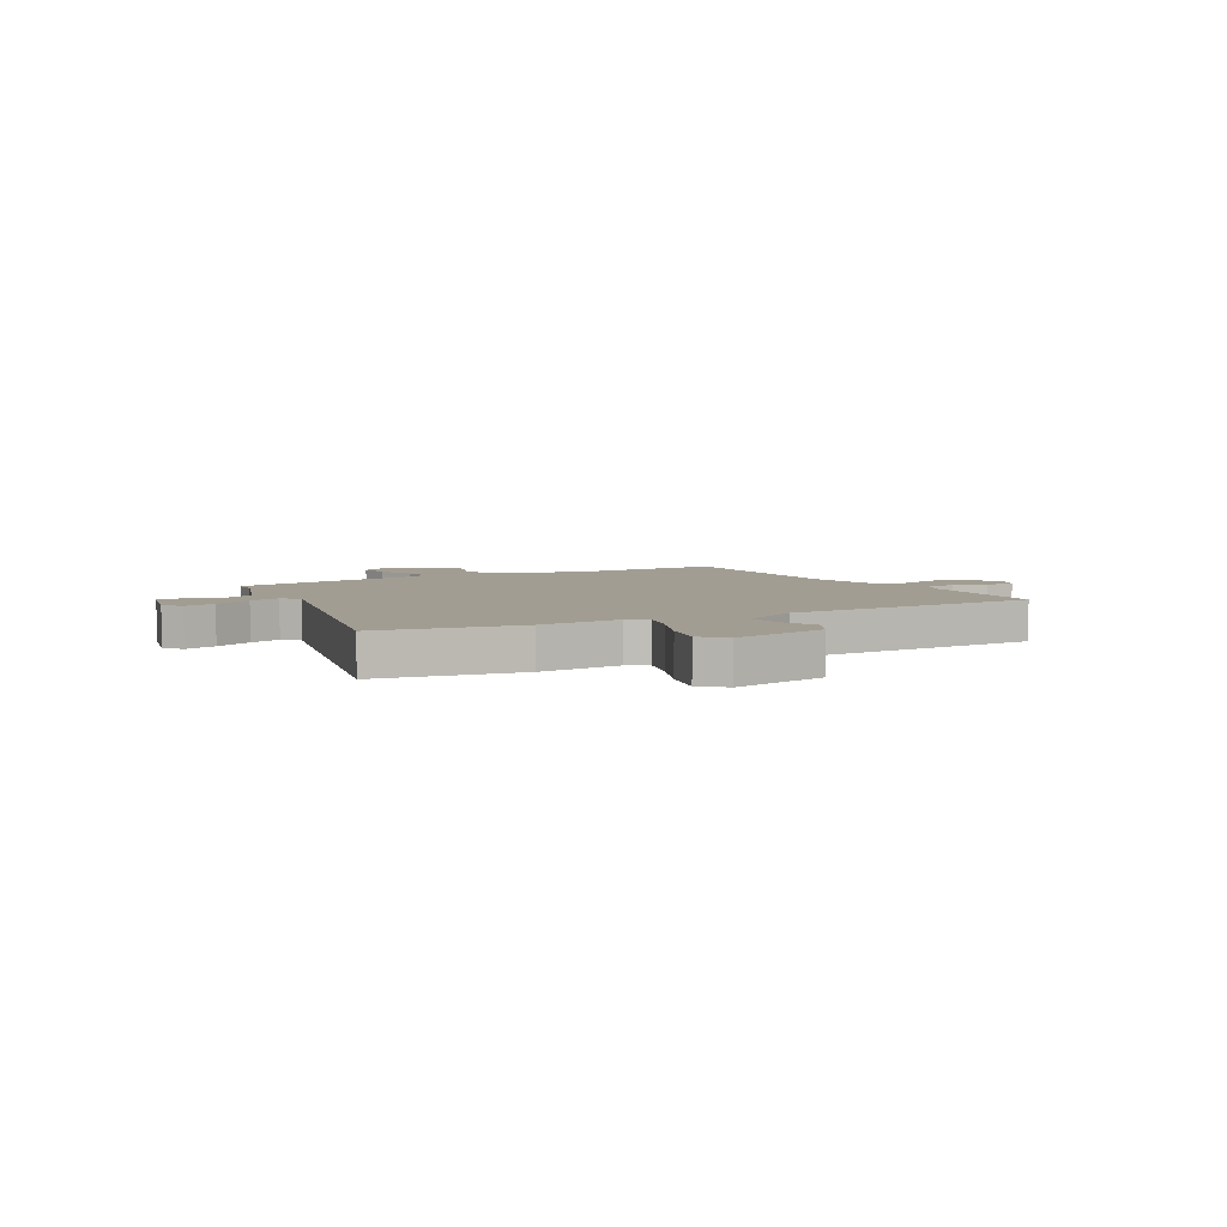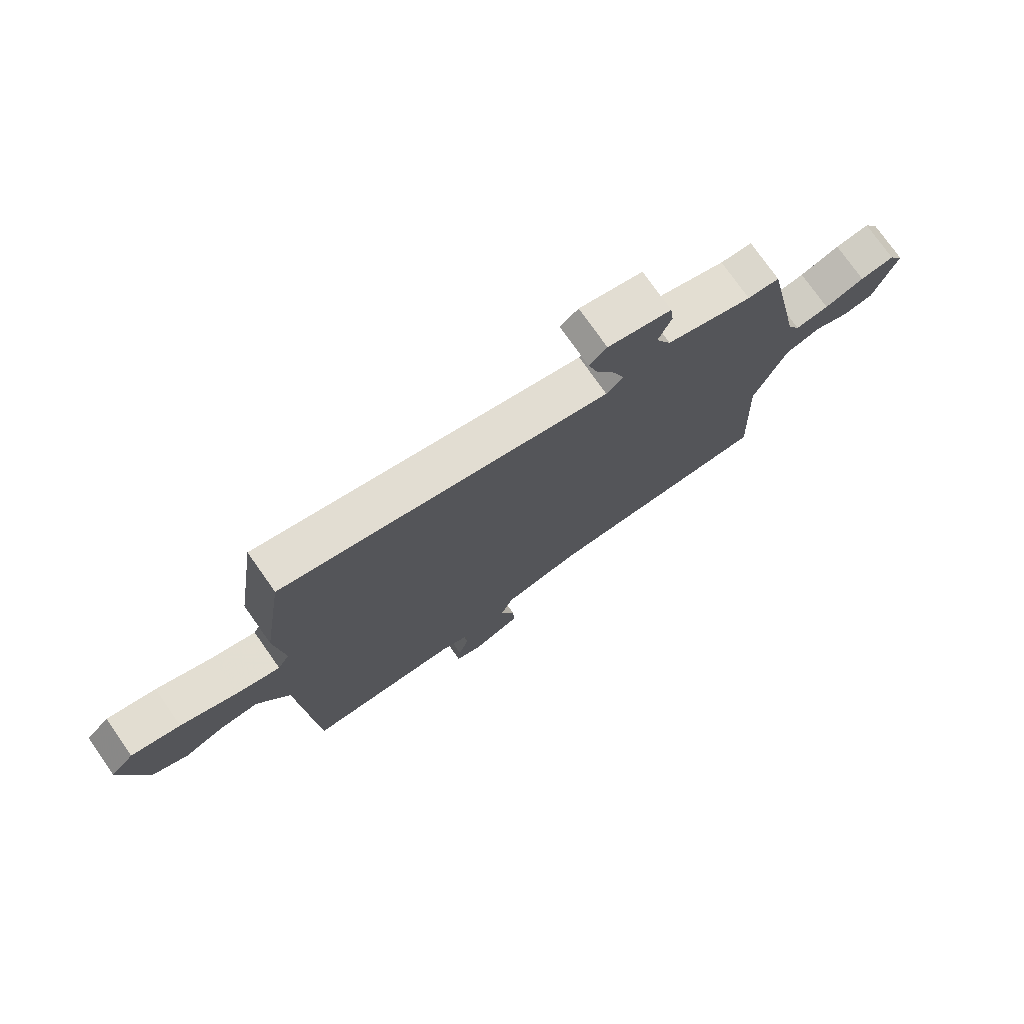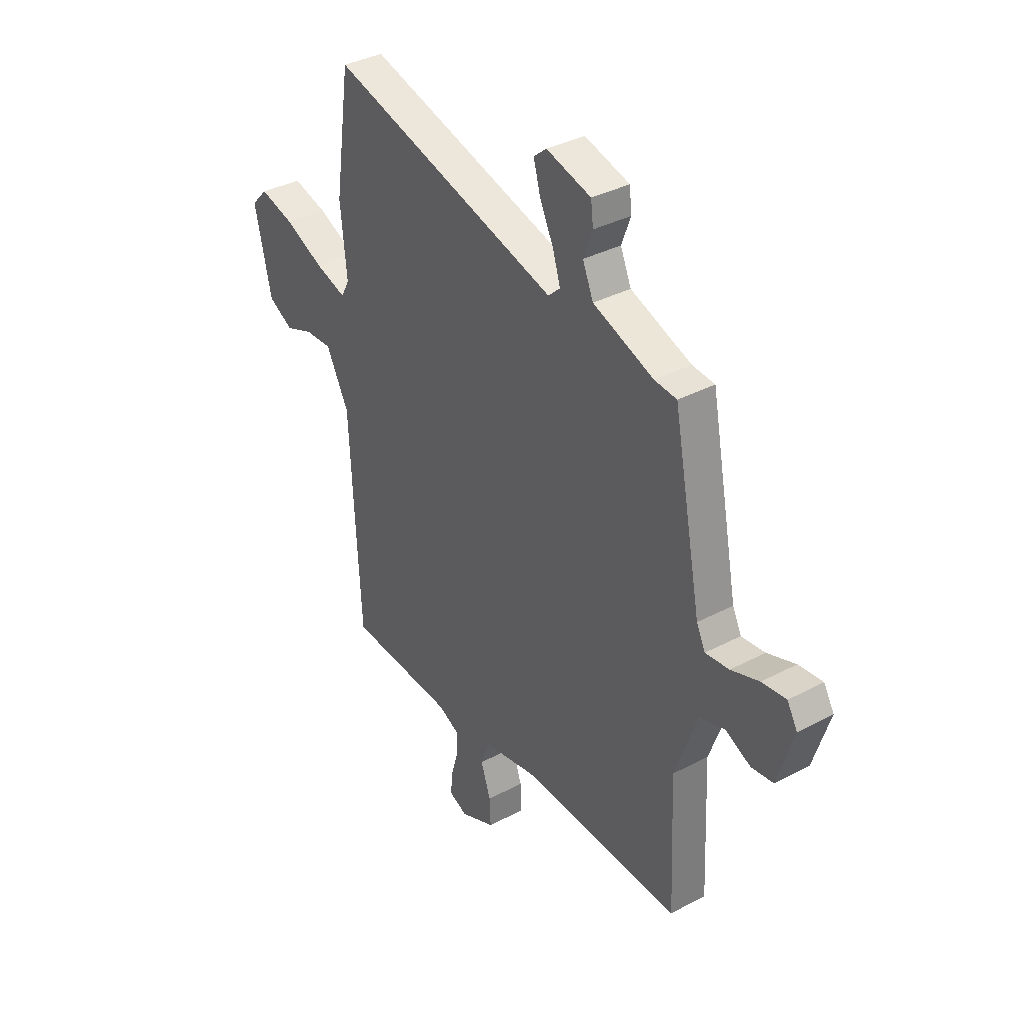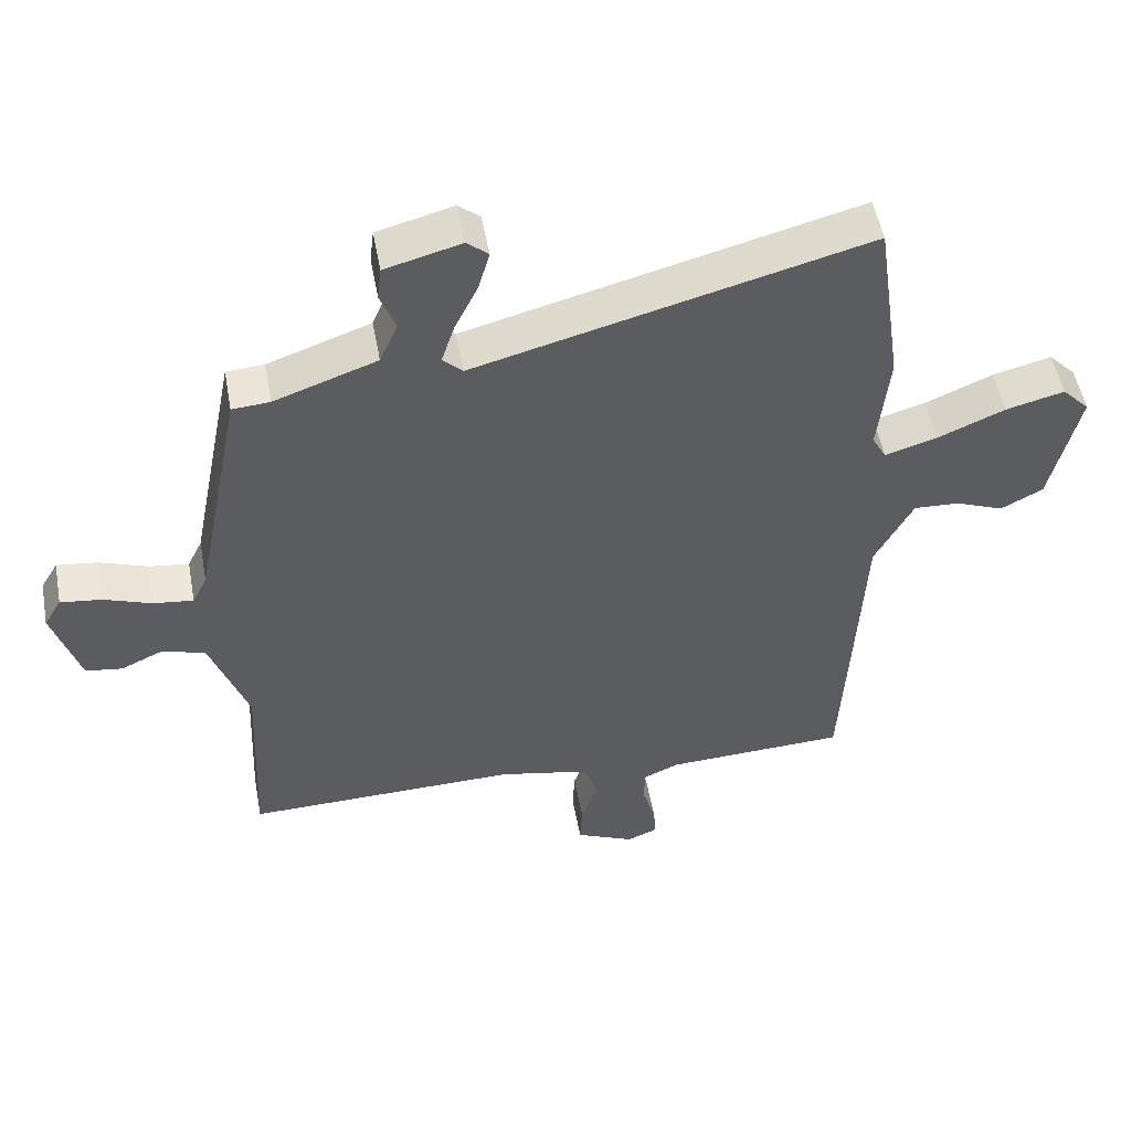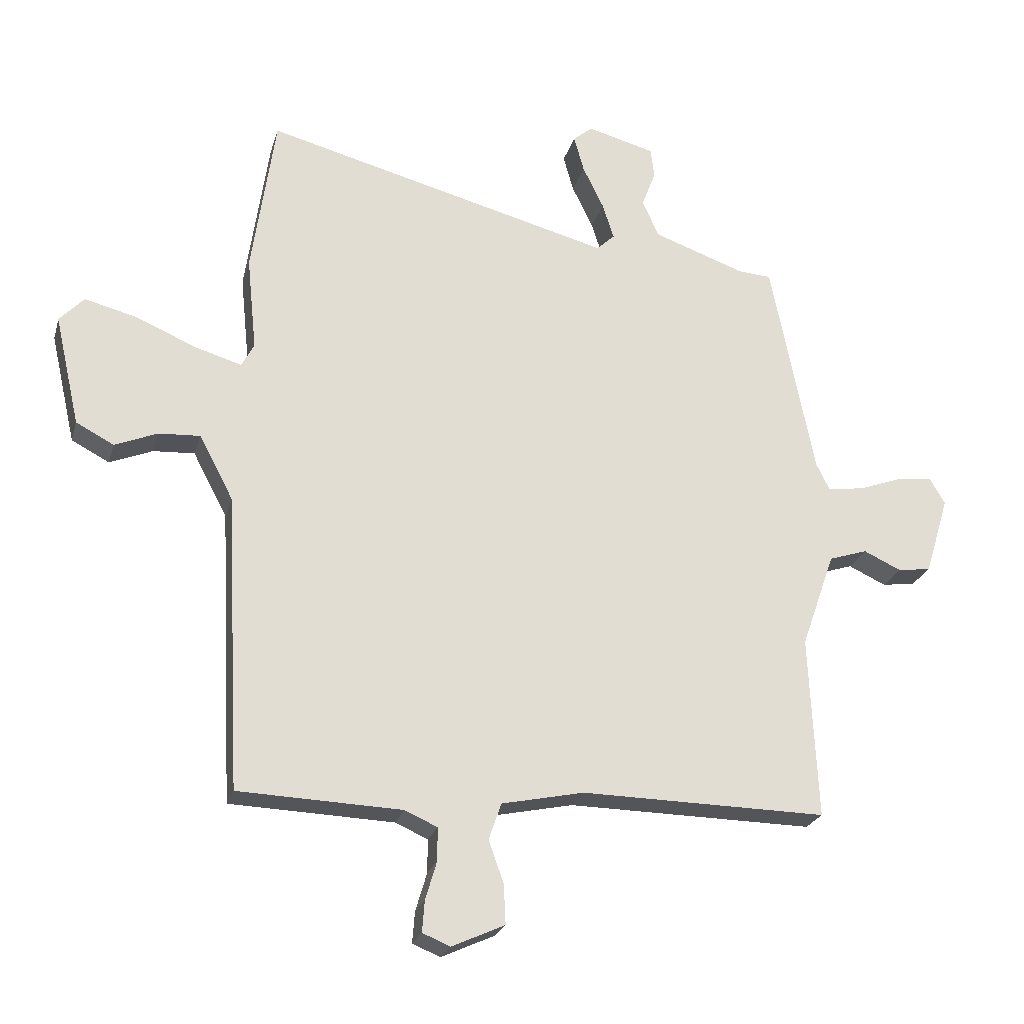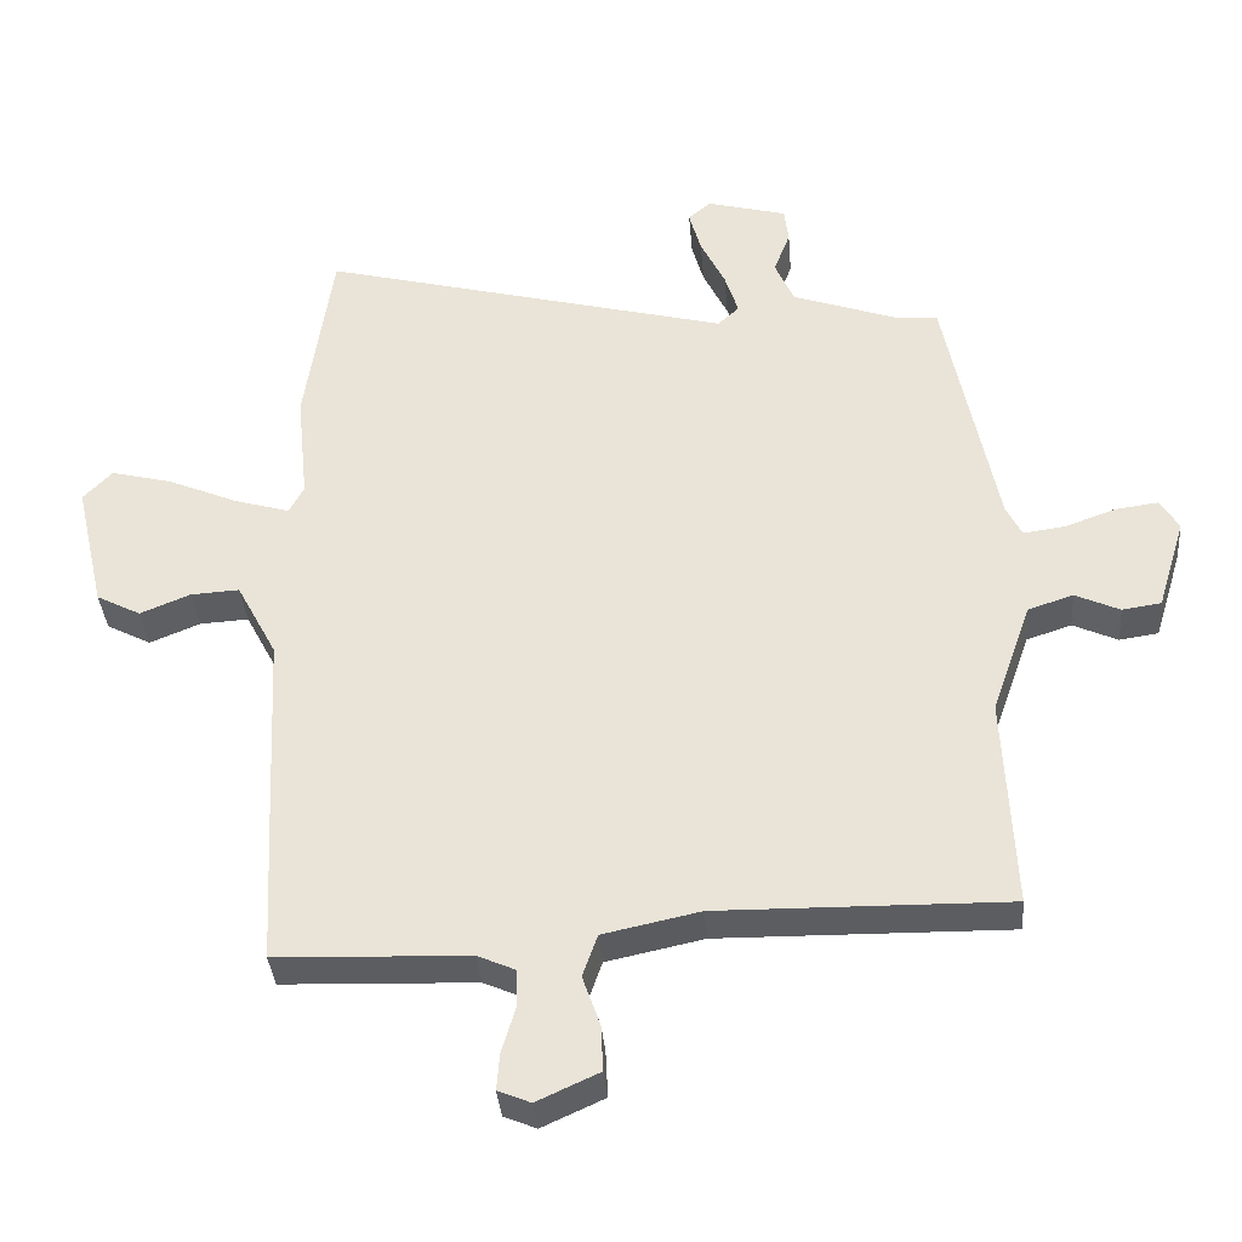
<metadata>
{"format":"obj","ext":"obj","renderer":"f3d","projection":"perspective","resolution":1024,"background":"white","views":[{"elev":4.9,"azim":60.8,"up":"+Y"},{"elev":76.3,"azim":144.8,"up":"+Z"},{"elev":36.4,"azim":-124.6,"up":"+Z"},{"elev":52.2,"azim":-10.5,"up":"+Z"},{"elev":-23.8,"azim":165.3,"up":"+Z"},{"elev":-36.5,"azim":-175.3,"up":"+Z"}]}
</metadata>
<code>
v -0.43 0.07 0.508
v -0.374 0.07 0.512
v -0.221 0.07 0.566
v -0.194 0.07 0.628
v -0.217 0.07 0.689
v -0.211 0.07 0.739
v -0.098 0.07 0.769
v -0.066 0.07 0.742
v -0.083 0.07 0.681
v -0.118 0.07 0.609
v -0.137 0.07 0.549
v -0.107 0.07 0.521
v 0.475 0.07 0.672
v 0.514 0.07 0.402
v 0.498 0.07 0.245
v 0.519 0.07 0.206
v 0.597 0.07 0.229
v 0.697 0.07 0.272
v 0.784 0.07 0.294
v 0.825 0.07 0.251
v 0.783 0.07 0.067
v 0.72 0.07 0.034
v 0.649 0.07 0.063
v 0.58 0.07 0.067
v 0.523 0.07 -0.041
v 0.508 0.07 -0.345
v 0.498 0.07 -0.534
v 0.226 0.07 -0.544
v 0.172 0.07 -0.568
v 0.172 0.07 -0.623
v 0.191 0.07 -0.687
v 0.195 0.07 -0.739
v 0.149 0.07 -0.758
v 0.061 0.07 -0.718
v 0.064 0.07 -0.653
v 0.089 0.07 -0.581
v 0.068 0.07 -0.521
v -0.069 0.07 -0.492
v -0.478 0.07 -0.498
v -0.464 0.07 -0.194
v -0.52 0.07 -0.035
v -0.584 0.07 -0.014
v -0.647 0.07 -0.043
v -0.702 0.07 -0.035
v -0.742 0.07 0.096
v -0.716 0.07 0.14
v -0.655 0.07 0.132
v -0.584 0.07 0.106
v -0.524 0.07 0.098
v -0.502 0.07 0.143
v -0.43 0 0.508
v -0.374 0 0.512
v -0.221 0 0.566
v -0.194 0 0.628
v -0.217 0 0.689
v -0.211 0 0.739
v -0.098 0 0.769
v -0.066 0 0.742
v -0.083 0 0.681
v -0.118 0 0.609
v -0.137 0 0.549
v -0.107 0 0.521
v 0.475 0 0.672
v 0.514 0 0.402
v 0.498 0 0.245
v 0.519 0 0.206
v 0.597 0 0.229
v 0.697 0 0.272
v 0.784 0 0.294
v 0.825 0 0.251
v 0.783 0 0.067
v 0.72 0 0.034
v 0.649 0 0.063
v 0.58 0 0.067
v 0.523 0 -0.041
v 0.508 0 -0.345
v 0.498 0 -0.534
v 0.226 0 -0.544
v 0.172 0 -0.568
v 0.172 0 -0.623
v 0.191 0 -0.687
v 0.195 0 -0.739
v 0.149 0 -0.758
v 0.061 0 -0.718
v 0.064 0 -0.653
v 0.089 0 -0.581
v 0.068 0 -0.521
v -0.069 0 -0.492
v -0.478 0 -0.498
v -0.464 0 -0.194
v -0.52 0 -0.035
v -0.584 0 -0.014
v -0.647 0 -0.043
v -0.702 0 -0.035
v -0.742 0 0.096
v -0.716 0 0.14
v -0.655 0 0.132
v -0.584 0 0.106
v -0.524 0 0.098
v -0.502 0 0.143
f 46 47 48
f 45 46 48
f 44 45 48
f 43 44 48
f 42 43 48
f 41 42 48 49
f 40 41 49 50
f 38 39 40
f 50 1 2
f 40 50 2
f 38 40 2
f 37 38 2
f 34 35 36
f 33 34 36
f 32 33 36
f 31 32 36
f 30 31 36
f 29 30 36 37
f 25 26 27 28
f 37 2 3
f 29 37 3
f 28 29 3
f 25 28 3
f 24 25 3
f 21 22 23
f 20 21 23
f 19 20 23
f 18 19 23
f 17 18 23
f 16 17 23 24
f 12 13 14 15
f 16 24 3
f 15 16 3
f 12 15 3
f 8 9 10
f 7 8 10
f 6 7 10
f 5 6 10
f 4 5 10
f 4 10 11
f 3 4 11
f 3 11 12
f 98 97 96
f 98 96 95
f 98 95 94
f 98 94 93
f 98 93 92
f 99 98 92 91
f 100 99 91 90
f 90 89 88
f 52 51 100
f 52 100 90
f 52 90 88
f 52 88 87
f 86 85 84
f 86 84 83
f 86 83 82
f 86 82 81
f 86 81 80
f 87 86 80 79
f 78 77 76 75
f 53 52 87
f 53 87 79
f 53 79 78
f 53 78 75
f 53 75 74
f 73 72 71
f 73 71 70
f 73 70 69
f 73 69 68
f 73 68 67
f 74 73 67 66
f 65 64 63 62
f 53 74 66
f 53 66 65
f 53 65 62
f 60 59 58
f 60 58 57
f 60 57 56
f 60 56 55
f 60 55 54
f 61 60 54
f 61 54 53
f 62 61 53
f 1 51 52 2
f 2 52 53 3
f 3 53 54 4
f 4 54 55 5
f 5 55 56 6
f 6 56 57 7
f 7 57 58 8
f 8 58 59 9
f 9 59 60 10
f 10 60 61 11
f 11 61 62 12
f 12 62 63 13
f 13 63 64 14
f 14 64 65 15
f 15 65 66 16
f 16 66 67 17
f 17 67 68 18
f 18 68 69 19
f 19 69 70 20
f 20 70 71 21
f 21 71 72 22
f 22 72 73 23
f 23 73 74 24
f 24 74 75 25
f 25 75 76 26
f 26 76 77 27
f 27 77 78 28
f 28 78 79 29
f 29 79 80 30
f 30 80 81 31
f 31 81 82 32
f 32 82 83 33
f 33 83 84 34
f 34 84 85 35
f 35 85 86 36
f 36 86 87 37
f 37 87 88 38
f 38 88 89 39
f 39 89 90 40
f 40 90 91 41
f 41 91 92 42
f 42 92 93 43
f 43 93 94 44
f 44 94 95 45
f 45 95 96 46
f 46 96 97 47
f 47 97 98 48
f 48 98 99 49
f 49 99 100 50
f 50 100 51 1

</code>
